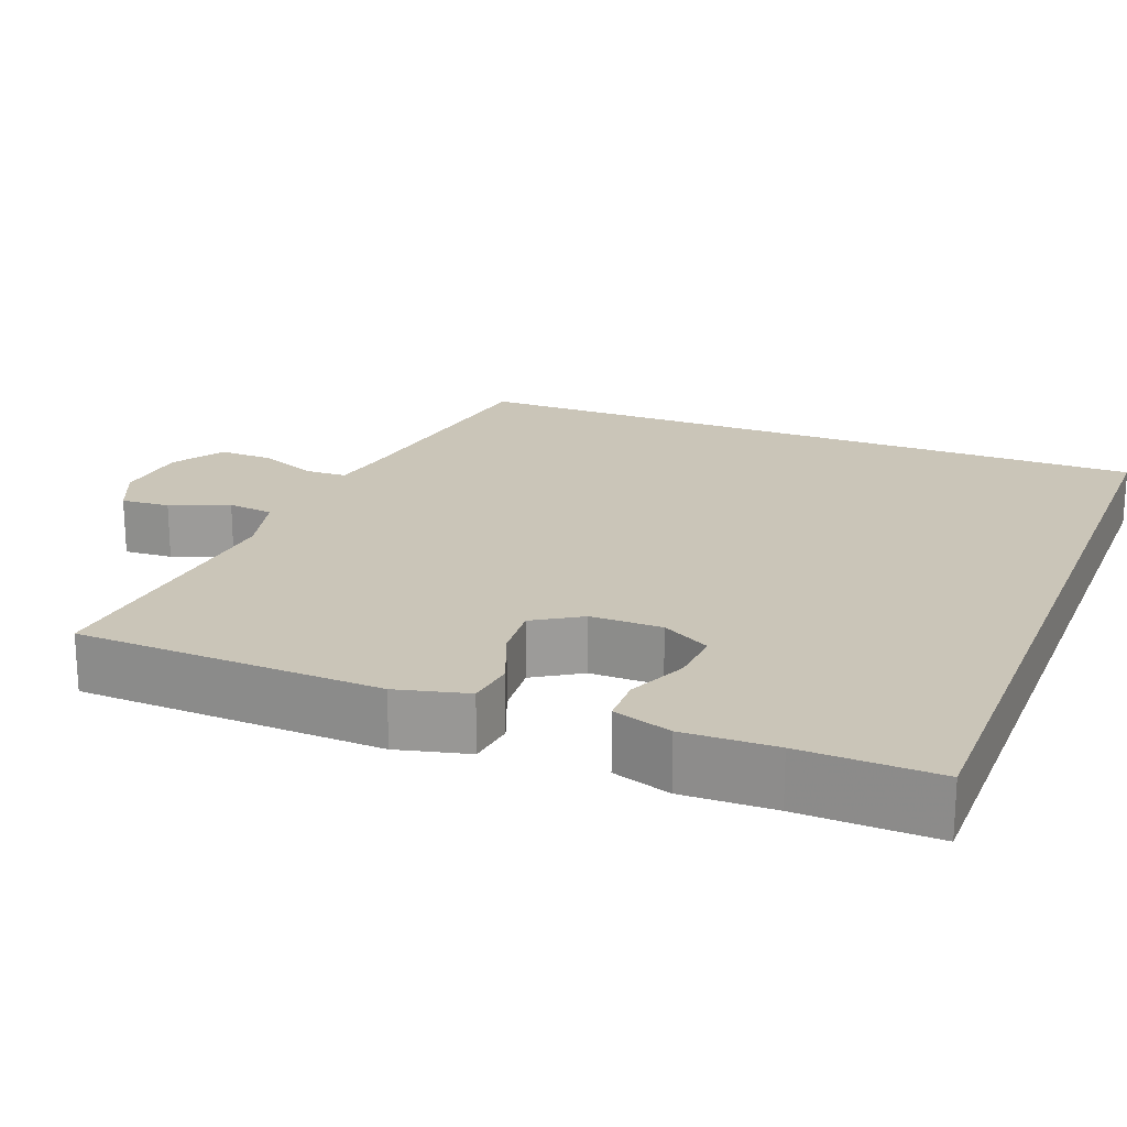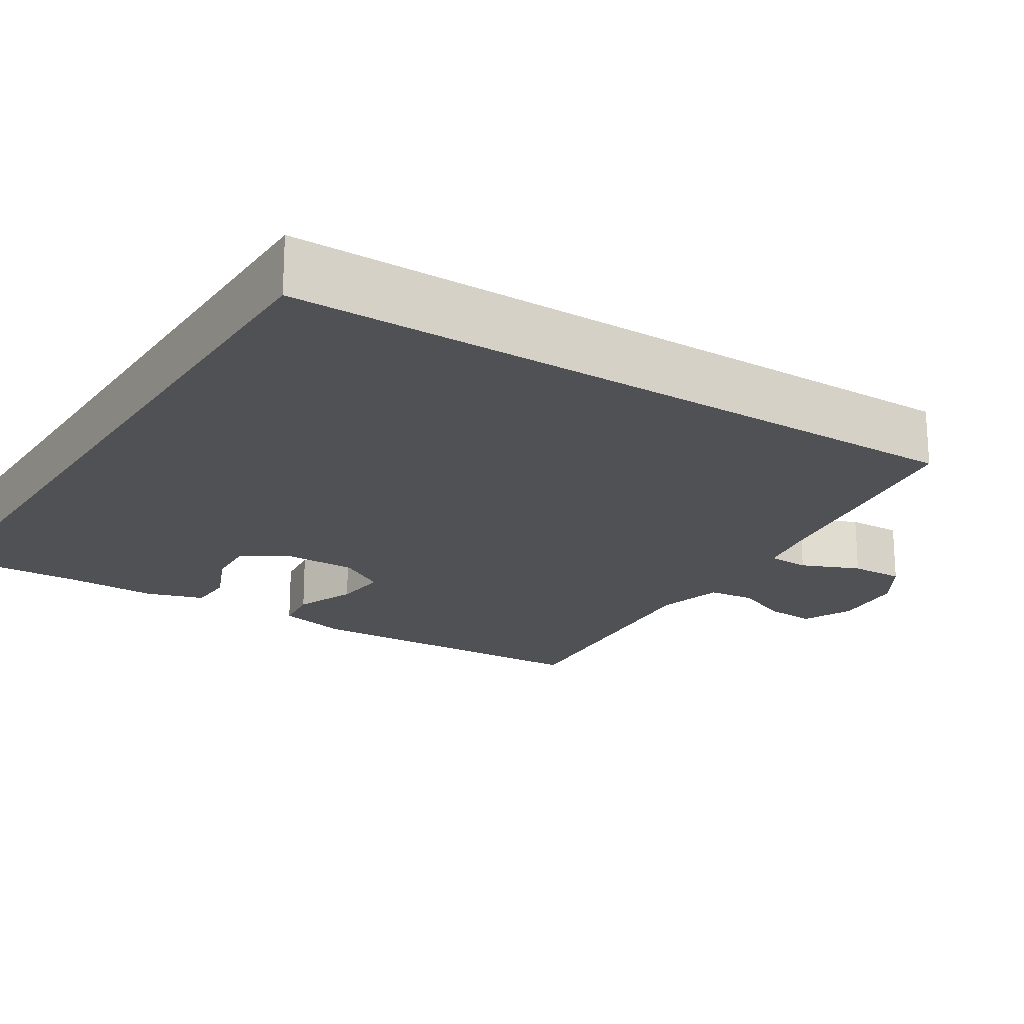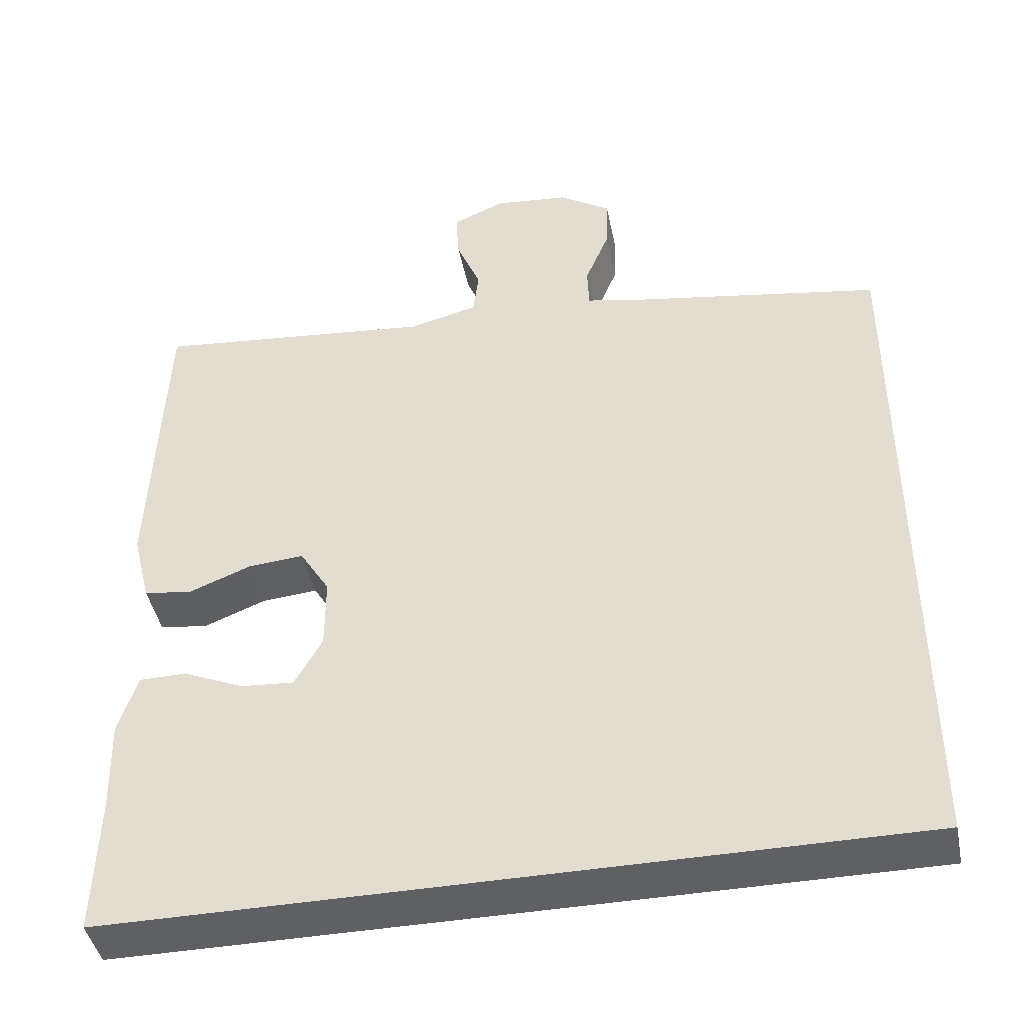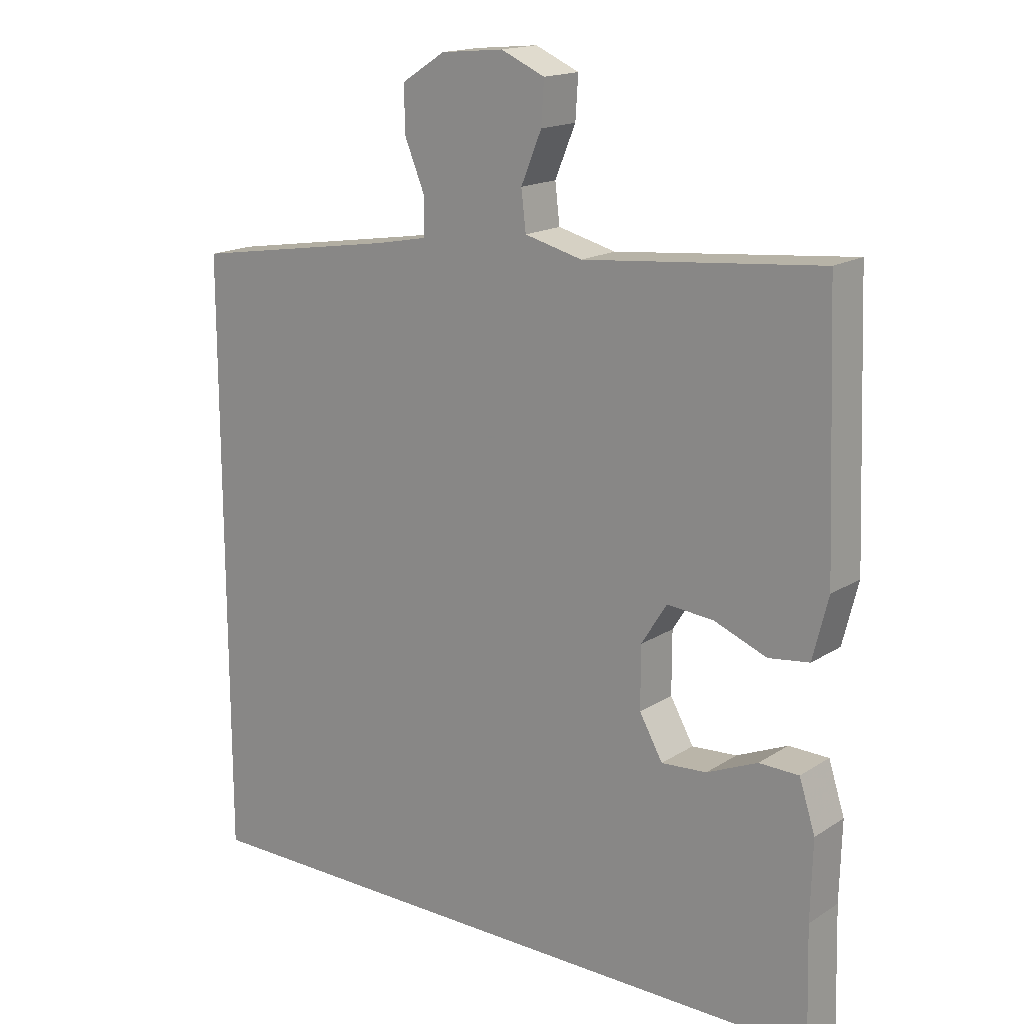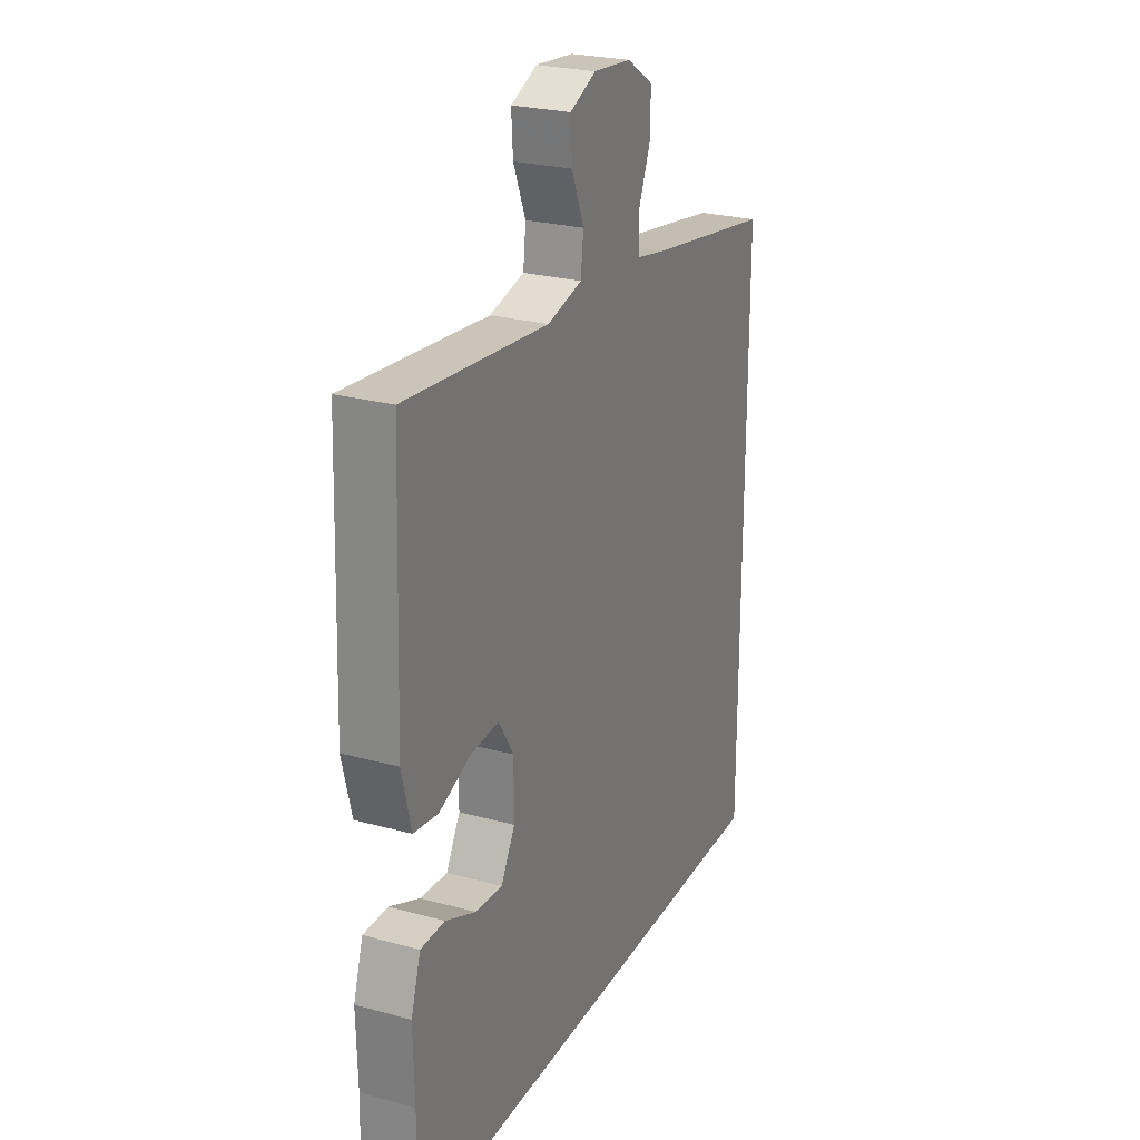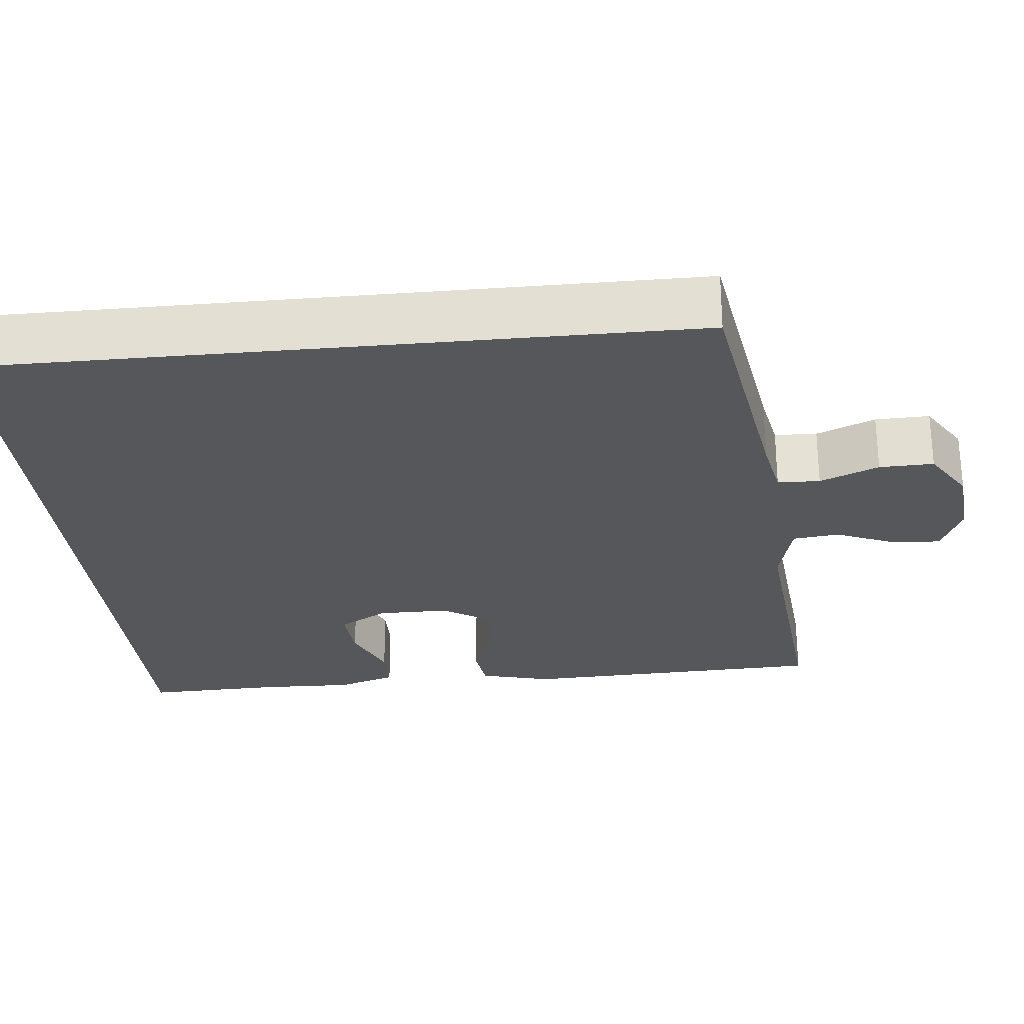
<metadata>
{"format":"obj","ext":"obj","renderer":"f3d","projection":"perspective","resolution":1024,"background":"white","views":[{"elev":20.5,"azim":111.3,"up":"+Y"},{"elev":-20.1,"azim":-122.5,"up":"+Y"},{"elev":-43.6,"azim":-168.7,"up":"+Z"},{"elev":16.8,"azim":38.3,"up":"+Z"},{"elev":25.1,"azim":113.9,"up":"+Z"},{"elev":-27.0,"azim":-84.3,"up":"+Y"}]}
</metadata>
<code>
v -0.5 0.07 -0.5
v -0.5 0.07 0.4
v -0.187 0.07 0.45
v -0.111 0.07 0.465
v -0.109 0.07 0.519
v -0.14 0.07 0.594
v -0.142 0.07 0.663
v -0.076 0.07 0.705
v 0.019 0.07 0.714
v 0.085 0.07 0.685
v 0.081 0.07 0.622
v 0.05 0.07 0.547
v 0.057 0.07 0.488
v 0.144 0.07 0.466
v 0.5 0.07 0.5
v 0.515 0.07 0.109
v 0.492 0.07 0.017
v 0.431 0.07 0.009
v 0.352 0.07 0.04
v 0.282 0.07 0.046
v 0.244 0.07 -0.015
v 0.244 0.07 -0.107
v 0.279 0.07 -0.169
v 0.347 0.07 -0.164
v 0.423 0.07 -0.131
v 0.483 0.07 -0.132
v 0.507 0.07 -0.207
v 0.504 0.07 -0.325
v 0.509 0.07 -0.5
v -0.5 0 -0.5
v -0.5 0 0.4
v -0.187 0 0.45
v -0.111 0 0.465
v -0.109 0 0.519
v -0.14 0 0.594
v -0.142 0 0.663
v -0.076 0 0.705
v 0.019 0 0.714
v 0.085 0 0.685
v 0.081 0 0.622
v 0.05 0 0.547
v 0.057 0 0.488
v 0.144 0 0.466
v 0.5 0 0.5
v 0.515 0 0.109
v 0.492 0 0.017
v 0.431 0 0.009
v 0.352 0 0.04
v 0.282 0 0.046
v 0.244 0 -0.015
v 0.244 0 -0.107
v 0.279 0 -0.169
v 0.347 0 -0.164
v 0.423 0 -0.131
v 0.483 0 -0.132
v 0.507 0 -0.207
v 0.504 0 -0.325
v 0.509 0 -0.5
f 28 29 1
f 26 27 28
f 25 26 28
f 24 25 28
f 23 24 28 1
f 1 2 3
f 23 1 3
f 22 23 3
f 21 22 3 4
f 20 21 4 5
f 5 6 7
f 20 5 7
f 19 20 7
f 17 18 19
f 16 17 19
f 15 16 19
f 14 15 19
f 13 14 19
f 13 19 7
f 7 8 9
f 13 7 9
f 12 13 9
f 9 10 11 12
f 30 58 57
f 57 56 55
f 57 55 54
f 57 54 53
f 30 57 53 52
f 32 31 30
f 32 30 52
f 32 52 51
f 33 32 51 50
f 34 33 50 49
f 36 35 34
f 36 34 49
f 36 49 48
f 48 47 46
f 48 46 45
f 48 45 44
f 48 44 43
f 48 43 42
f 36 48 42
f 38 37 36
f 38 36 42
f 38 42 41
f 41 40 39 38
f 1 30 31 2
f 2 31 32 3
f 3 32 33 4
f 4 33 34 5
f 5 34 35 6
f 6 35 36 7
f 7 36 37 8
f 8 37 38 9
f 9 38 39 10
f 10 39 40 11
f 11 40 41 12
f 12 41 42 13
f 13 42 43 14
f 14 43 44 15
f 15 44 45 16
f 16 45 46 17
f 17 46 47 18
f 18 47 48 19
f 19 48 49 20
f 20 49 50 21
f 21 50 51 22
f 22 51 52 23
f 23 52 53 24
f 24 53 54 25
f 25 54 55 26
f 26 55 56 27
f 27 56 57 28
f 28 57 58 29
f 29 58 30 1

</code>
